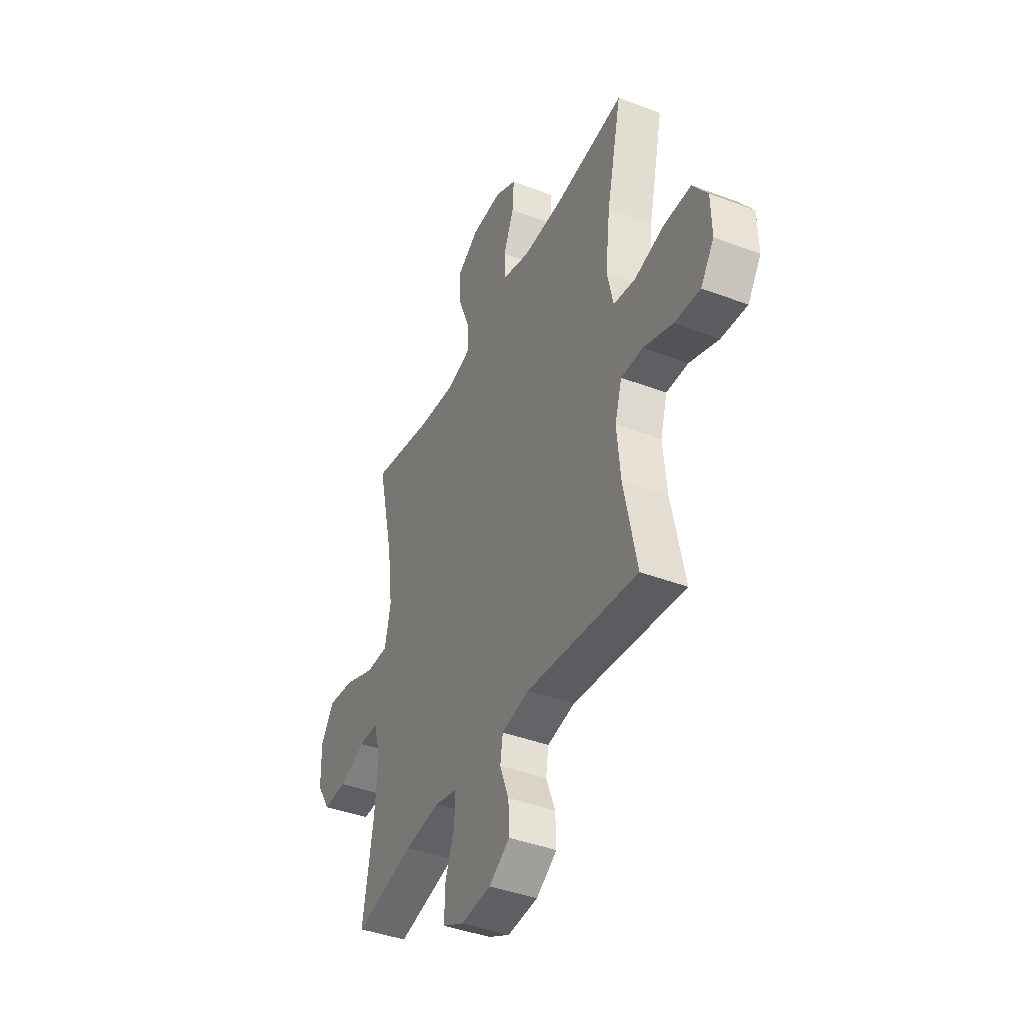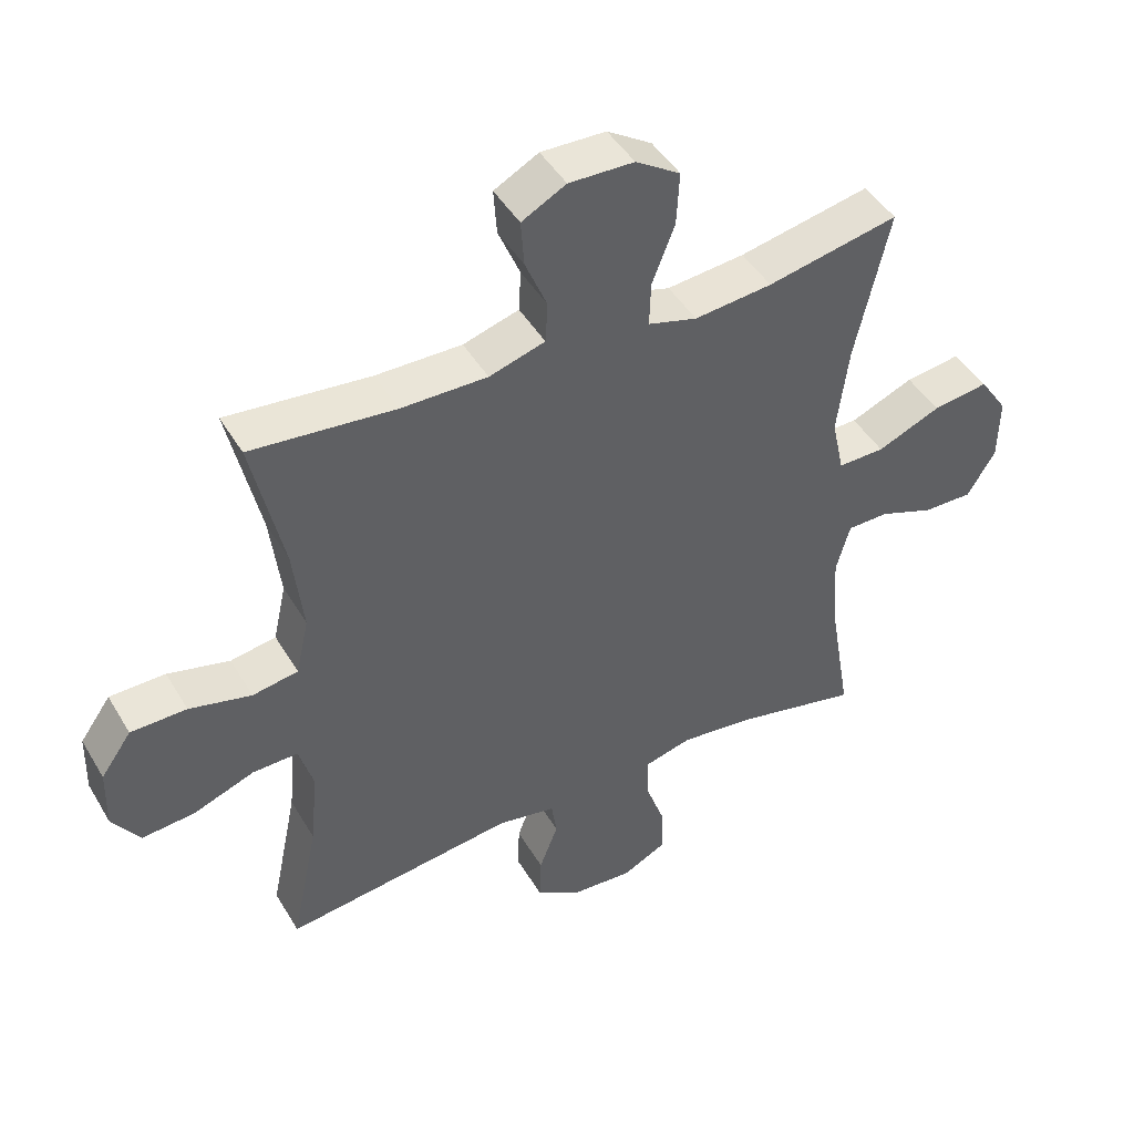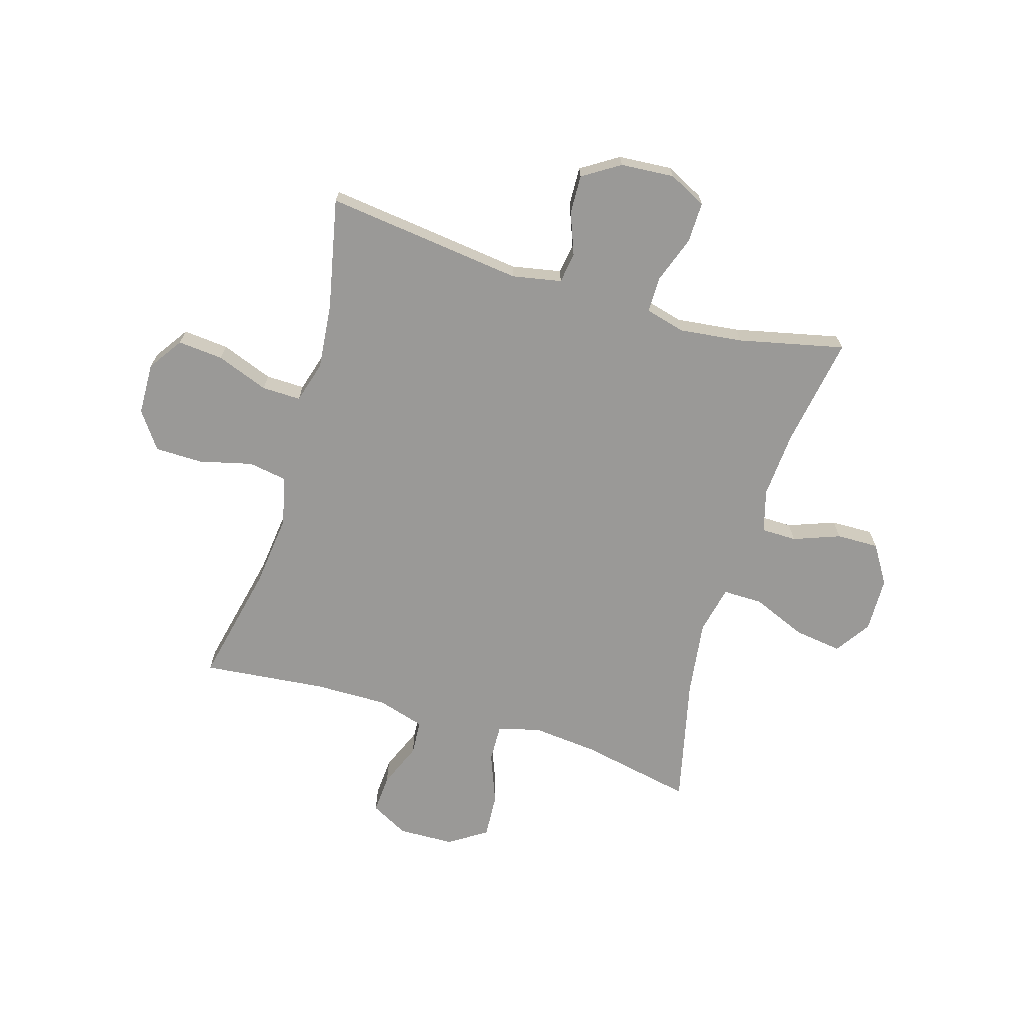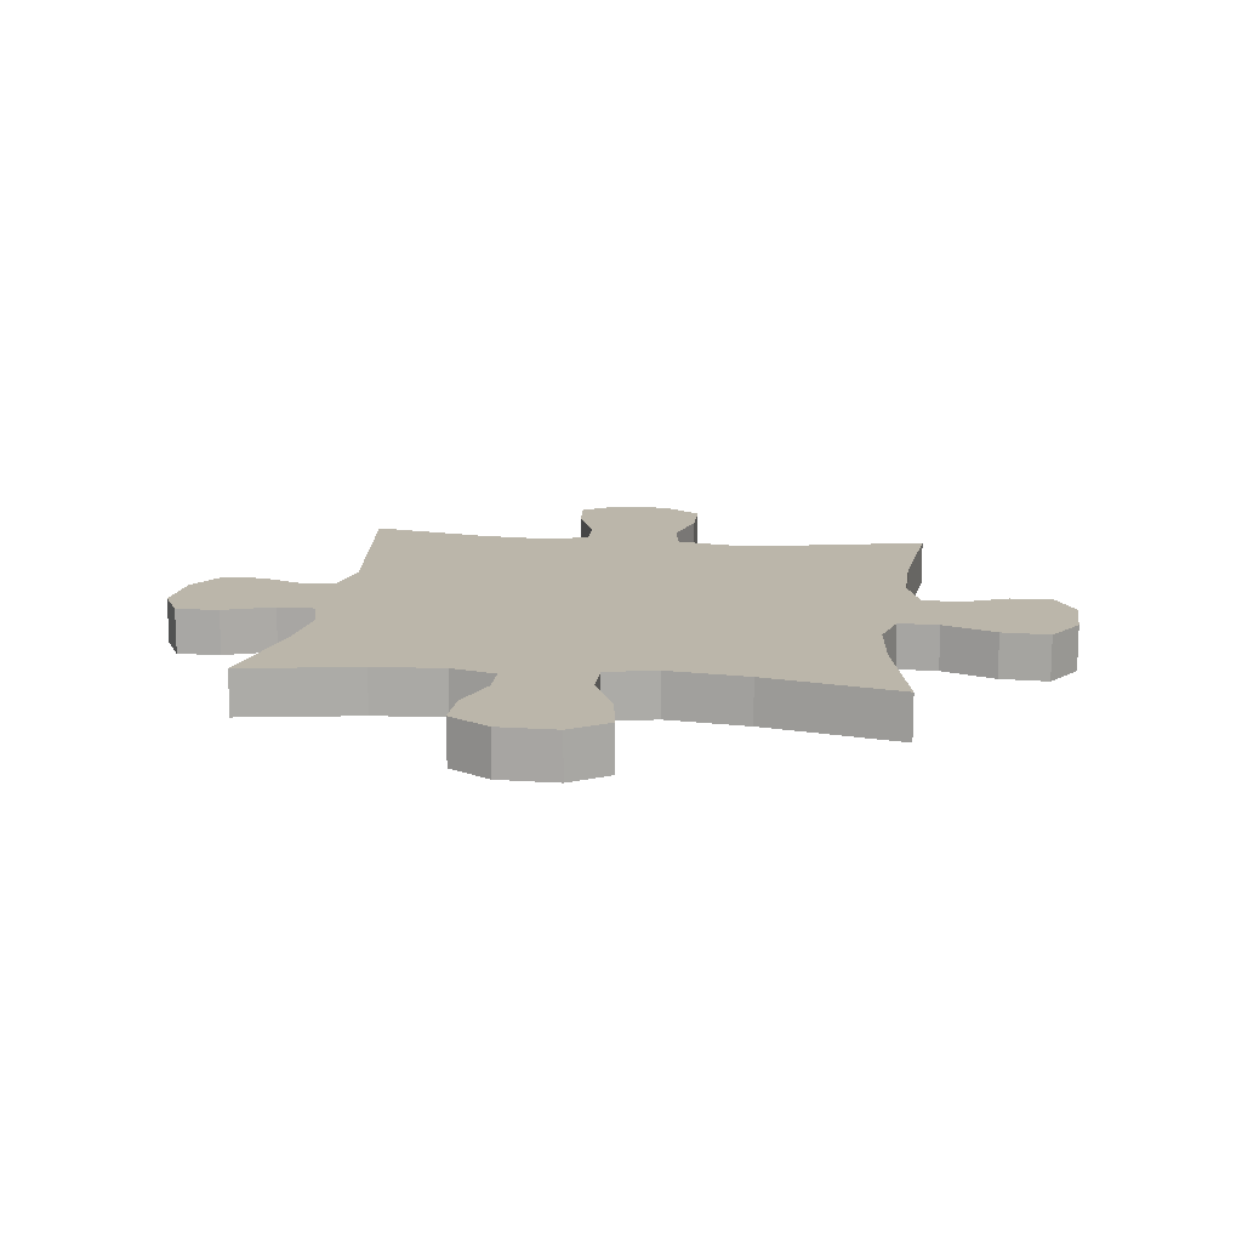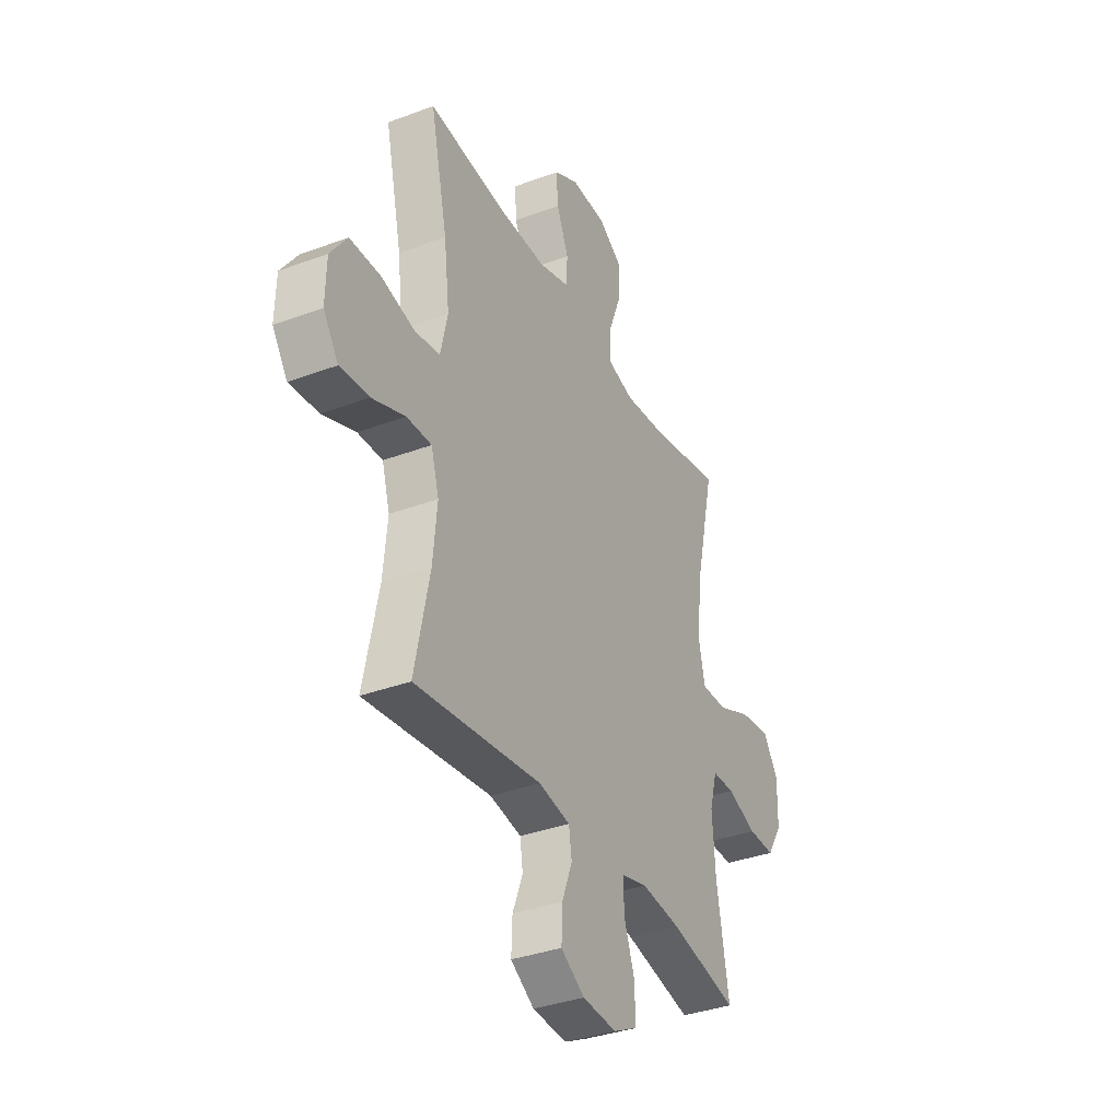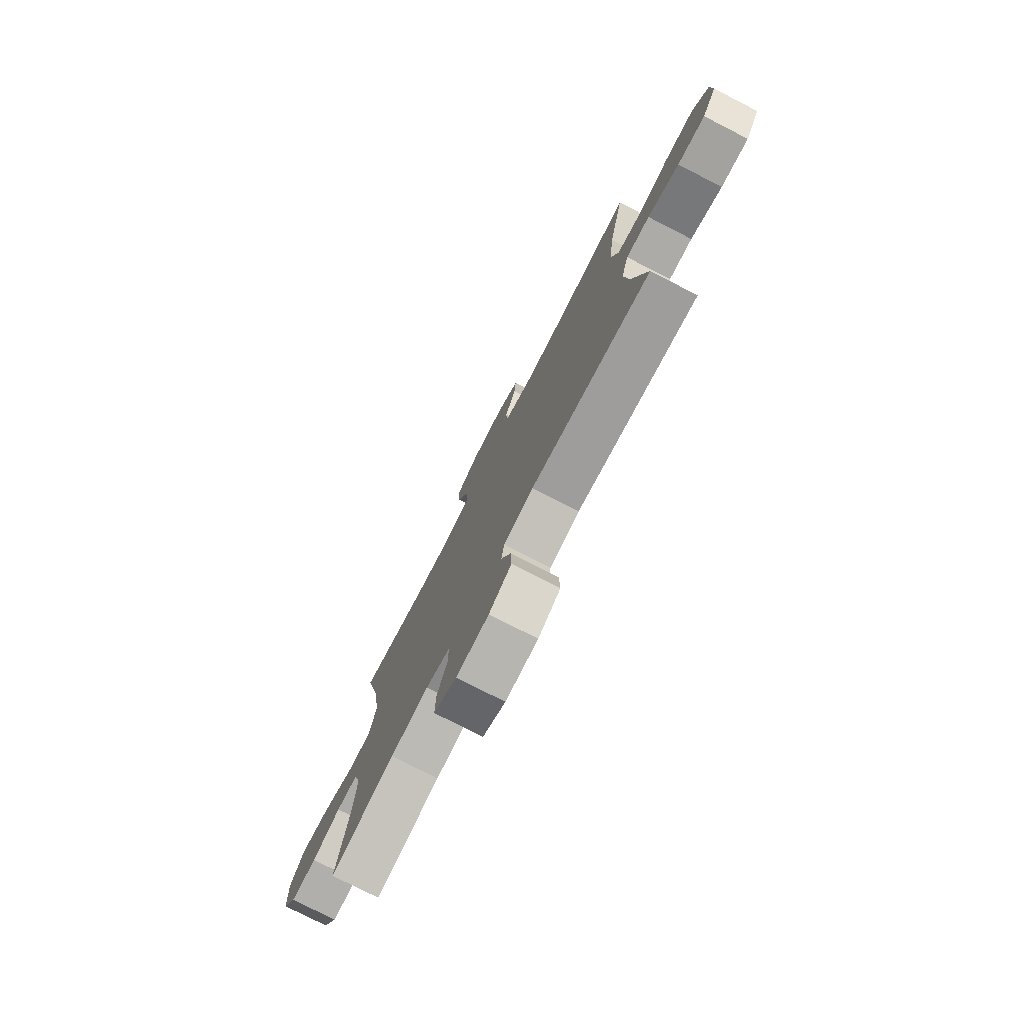
<metadata>
{"format":"obj","ext":"obj","renderer":"f3d","projection":"perspective","resolution":1024,"background":"white","views":[{"elev":-41.2,"azim":65.3,"up":"+Z"},{"elev":45.3,"azim":151.0,"up":"+Z"},{"elev":-69.0,"azim":163.5,"up":"+Y"},{"elev":14.1,"azim":-82.6,"up":"+Y"},{"elev":-35.6,"azim":116.2,"up":"+Z"},{"elev":-77.5,"azim":62.9,"up":"+Z"}]}
</metadata>
<code>
o path540
v 0.4603 0.0375 -0.3021
v 0.4488 0.0375 -0.183
v 0.4713 0.0375 -0.1078
v 0.5416 0.0375 -0.1094
v 0.6351 0.0375 -0.145
v 0.7176 0.0375 -0.1526
v 0.7604 0.0375 -0.09029
v 0.758 0.0375 0.003466
v 0.7105 0.0375 0.07033
v 0.6241 0.0375 0.07172
v 0.528 0.0375 0.04827
v 0.4574 0.0375 0.06041
v 0.4376 0.0375 0.1496
v 0.4533 0.0375 0.2812
v 0.5018 0.0375 0.4987
v 0.2789 0.0375 0.4768
v 0.1458 0.0375 0.4756
v 0.0595 0.0375 0.5018
v 0.05604 0.0375 0.565
v 0.0898 0.0375 0.6453
v 0.09469 0.0375 0.7155
v 0.02617 0.0375 0.7524
v -0.07412 0.0375 0.7499
v -0.143 0.0375 0.7061
v -0.1384 0.0375 0.625
v -0.1032 0.0375 0.5338
v -0.1012 0.0375 0.4658
v -0.1768 0.0375 0.4448
v -0.2971 0.0375 0.4569
v -0.5001 0.0375 0.4987
v -0.4475 0.0375 0.2673
v -0.4297 0.0375 0.13
v -0.4488 0.0375 0.04283
v -0.5209 0.0375 0.0439
v -0.6189 0.0375 0.08526
v -0.705 0.0375 0.09748
v -0.7486 0.0375 0.03331
v -0.7466 0.0375 -0.06577
v -0.7032 0.0375 -0.1361
v -0.6267 0.0375 -0.1349
v -0.542 0.0375 -0.1037
v -0.4785 0.0375 -0.1048
v -0.4571 0.0375 -0.1816
v -0.4657 0.0375 -0.3015
v -0.5001 0.0375 -0.503
v -0.3086 0.0375 -0.4608
v -0.1949 0.0375 -0.4478
v -0.1226 0.0375 -0.4669
v -0.1226 0.0375 -0.5315
v -0.1533 0.0375 -0.6173
v -0.1547 0.0375 -0.6908
v -0.08687 0.0375 -0.725
v 0.01046 0.0375 -0.7182
v 0.07747 0.0375 -0.6756
v 0.07496 0.0375 -0.6054
v 0.04604 0.0375 -0.5299
v 0.05438 0.0375 -0.4747
v 0.1437 0.0375 -0.458
v 0.5018 0.0375 -0.503
v 0.4603 -0.0375 -0.3021
v 0.4488 -0.0375 -0.183
v 0.4713 -0.0375 -0.1078
v 0.5416 -0.0375 -0.1094
v 0.6351 -0.0375 -0.145
v 0.7176 -0.0375 -0.1526
v 0.7604 -0.0375 -0.09029
v 0.758 -0.0375 0.003466
v 0.7105 -0.0375 0.07033
v 0.6241 -0.0375 0.07172
v 0.528 -0.0375 0.04827
v 0.4574 -0.0375 0.06041
v 0.4376 -0.0375 0.1496
v 0.4533 -0.0375 0.2812
v 0.5018 -0.0375 0.4987
v 0.2789 -0.0375 0.4768
v 0.1458 -0.0375 0.4756
v 0.0595 -0.0375 0.5018
v 0.05604 -0.0375 0.565
v 0.0898 -0.0375 0.6453
v 0.09469 -0.0375 0.7155
v 0.02617 -0.0375 0.7524
v -0.07412 -0.0375 0.7499
v -0.143 -0.0375 0.7061
v -0.1384 -0.0375 0.625
v -0.1032 -0.0375 0.5338
v -0.1012 -0.0375 0.4658
v -0.1768 -0.0375 0.4448
v -0.2971 -0.0375 0.4569
v -0.5001 -0.0375 0.4987
v -0.4475 -0.0375 0.2673
v -0.4297 -0.0375 0.13
v -0.4488 -0.0375 0.04283
v -0.5209 -0.0375 0.0439
v -0.6189 -0.0375 0.08526
v -0.705 -0.0375 0.09748
v -0.7486 -0.0375 0.03331
v -0.7466 -0.0375 -0.06577
v -0.7032 -0.0375 -0.1361
v -0.6267 -0.0375 -0.1349
v -0.542 -0.0375 -0.1037
v -0.4785 -0.0375 -0.1048
v -0.4571 -0.0375 -0.1816
v -0.4657 -0.0375 -0.3015
v -0.5001 -0.0375 -0.503
v -0.3086 -0.0375 -0.4608
v -0.1949 -0.0375 -0.4478
v -0.1226 -0.0375 -0.4669
v -0.1226 -0.0375 -0.5315
v -0.1533 -0.0375 -0.6173
v -0.1547 -0.0375 -0.6908
v -0.08687 -0.0375 -0.725
v 0.01046 -0.0375 -0.7182
v 0.07747 -0.0375 -0.6756
v 0.07496 -0.0375 -0.6054
v 0.04604 -0.0375 -0.5299
v 0.05438 -0.0375 -0.4747
v 0.1437 -0.0375 -0.458
v 0.5018 -0.0375 -0.503
v -0.1547 0.0375 -0.6908
v -0.1547 0.0375 -0.6908
v -0.08687 0.0375 -0.725
v 0.01046 0.0375 -0.7182
v 0.07747 0.0375 -0.6756
v -0.1533 0.0375 -0.6173
v 0.07496 0.0375 -0.6054
v -0.1226 0.0375 -0.5315
v 0.04604 0.0375 -0.5299
v -0.1226 0.0375 -0.4669
v -0.1226 0.0375 -0.4669
v 0.05438 0.0375 -0.4747
v 0.05438 0.0375 -0.4747
v -0.5001 0.0375 -0.503
v -0.5001 0.0375 -0.503
v -0.3086 0.0375 -0.4608
v 0.1437 0.0375 -0.458
v 0.5018 0.0375 -0.503
v 0.5018 0.0375 -0.503
v -0.1949 0.0375 -0.4478
v 0.4603 0.0375 -0.3021
v -0.4657 0.0375 -0.3015
v 0.4488 0.0375 -0.183
v -0.4571 0.0375 -0.1816
v 0.4713 0.0375 -0.1078
v 0.4713 0.0375 -0.1078
v -0.4785 0.0375 -0.1048
v -0.4785 0.0375 -0.1048
v 0.6351 0.0375 -0.145
v 0.7176 0.0375 -0.1526
v 0.7176 0.0375 -0.1526
v 0.7604 0.0375 -0.09029
v 0.5416 0.0375 -0.1094
v -0.7466 0.0375 -0.06577
v -0.7032 0.0375 -0.1361
v -0.6267 0.0375 -0.1349
v -0.542 0.0375 -0.1037
v 0.758 0.0375 0.003466
v -0.7486 0.0375 0.03331
v 0.7105 0.0375 0.07033
v -0.705 0.0375 0.09748
v -0.705 0.0375 0.09748
v -0.4488 0.0375 0.04283
v -0.4488 0.0375 0.04283
v -0.5209 0.0375 0.0439
v -0.4297 0.0375 0.13
v -0.6189 0.0375 0.08526
v 0.528 0.0375 0.04827
v 0.4574 0.0375 0.06041
v 0.4574 0.0375 0.06041
v 0.6241 0.0375 0.07172
v 0.4376 0.0375 0.1496
v -0.4475 0.0375 0.2673
v 0.4533 0.0375 0.2812
v -0.5001 0.0375 0.4987
v -0.5001 0.0375 0.4987
v -0.1768 0.0375 0.4448
v -0.2971 0.0375 0.4569
v -0.1012 0.0375 0.4658
v -0.1012 0.0375 0.4658
v -0.1032 0.0375 0.5338
v 0.2789 0.0375 0.4768
v 0.1458 0.0375 0.4756
v 0.5018 0.0375 0.4987
v 0.5018 0.0375 0.4987
v 0.0595 0.0375 0.5018
v 0.0595 0.0375 0.5018
v 0.05604 0.0375 0.565
v -0.1384 0.0375 0.625
v 0.0898 0.0375 0.6453
v -0.143 0.0375 0.7061
v -0.143 0.0375 0.7061
v 0.09469 0.0375 0.7155
v 0.09469 0.0375 0.7155
v -0.07412 0.0375 0.7499
v 0.02617 0.0375 0.7524
v -0.1547 -0.0375 -0.6908
v -0.1547 -0.0375 -0.6908
v -0.08687 -0.0375 -0.725
v 0.01046 -0.0375 -0.7182
v 0.07747 -0.0375 -0.6756
v -0.1533 -0.0375 -0.6173
v 0.07496 -0.0375 -0.6054
v -0.1226 -0.0375 -0.5315
v 0.04604 -0.0375 -0.5299
v -0.1226 -0.0375 -0.4669
v -0.1226 -0.0375 -0.4669
v 0.05438 -0.0375 -0.4747
v 0.05438 -0.0375 -0.4747
v -0.5001 -0.0375 -0.503
v -0.5001 -0.0375 -0.503
v -0.3086 -0.0375 -0.4608
v 0.1437 -0.0375 -0.458
v 0.5018 -0.0375 -0.503
v 0.5018 -0.0375 -0.503
v -0.1949 -0.0375 -0.4478
v 0.4603 -0.0375 -0.3021
v -0.4657 -0.0375 -0.3015
v 0.4488 -0.0375 -0.183
v -0.4571 -0.0375 -0.1816
v 0.4713 -0.0375 -0.1078
v 0.4713 -0.0375 -0.1078
v -0.4785 -0.0375 -0.1048
v -0.4785 -0.0375 -0.1048
v 0.6351 -0.0375 -0.145
v 0.7176 -0.0375 -0.1526
v 0.7176 -0.0375 -0.1526
v 0.7604 -0.0375 -0.09029
v 0.5416 -0.0375 -0.1094
v -0.7466 -0.0375 -0.06577
v -0.7032 -0.0375 -0.1361
v -0.6267 -0.0375 -0.1349
v -0.542 -0.0375 -0.1037
v 0.758 -0.0375 0.003466
v -0.7486 -0.0375 0.03331
v 0.7105 -0.0375 0.07033
v -0.705 -0.0375 0.09748
v -0.705 -0.0375 0.09748
v -0.4488 -0.0375 0.04283
v -0.4488 -0.0375 0.04283
v -0.5209 -0.0375 0.0439
v -0.4297 -0.0375 0.13
v -0.6189 -0.0375 0.08526
v 0.528 -0.0375 0.04827
v 0.4574 -0.0375 0.06041
v 0.4574 -0.0375 0.06041
v 0.6241 -0.0375 0.07172
v 0.4376 -0.0375 0.1496
v -0.4475 -0.0375 0.2673
v 0.4533 -0.0375 0.2812
v -0.5001 -0.0375 0.4987
v -0.5001 -0.0375 0.4987
v -0.1768 -0.0375 0.4448
v -0.2971 -0.0375 0.4569
v -0.1012 -0.0375 0.4658
v -0.1012 -0.0375 0.4658
v -0.1032 -0.0375 0.5338
v 0.2789 -0.0375 0.4768
v 0.1458 -0.0375 0.4756
v 0.5018 -0.0375 0.4987
v 0.5018 -0.0375 0.4987
v 0.0595 -0.0375 0.5018
v 0.0595 -0.0375 0.5018
v 0.05604 -0.0375 0.565
v -0.1384 -0.0375 0.625
v 0.0898 -0.0375 0.6453
v -0.143 -0.0375 0.7061
v -0.143 -0.0375 0.7061
v 0.09469 -0.0375 0.7155
v 0.09469 -0.0375 0.7155
v -0.07412 -0.0375 0.7499
v 0.02617 -0.0375 0.7524
f 243 240 237
f 197 200 195
f 247 240 251
f 234 245 232
f 201 200 198
f 257 253 246
f 256 248 258
f 243 219 242
f 237 239 221
f 246 253 240
f 253 260 255
f 202 203 204
f 219 243 217
f 217 243 211
f 224 226 223
f 241 233 228
f 200 197 198
f 248 257 246
f 231 241 230
f 215 211 212
f 206 237 204
f 230 228 229
f 227 242 219
f 260 253 257
f 247 251 252
f 269 264 270
f 210 216 208
f 264 269 262
f 214 216 210
f 247 252 249
f 204 237 214
f 226 232 223
f 263 262 269
f 262 255 260
f 233 241 235
f 256 257 248
f 255 262 263
f 241 231 239
f 201 198 199
f 206 204 203
f 200 201 202
f 251 240 253
f 246 240 243
f 218 237 221
f 230 241 228
f 242 227 245
f 214 218 216
f 211 243 206
f 221 239 231
f 223 232 245
f 263 269 265
f 223 245 227
f 203 202 201
f 214 237 218
f 267 270 264
f 206 243 237
f 217 211 215
f 120 52 111 196
f 52 53 112 111
f 53 54 113 112
f 50 51 110 109
f 54 55 114 113
f 49 50 109 108
f 55 56 115 114
f 129 49 108 205
f 56 131 207 115
f 133 46 105 209
f 57 58 117 116
f 58 137 213 117
f 47 48 107 106
f 46 47 106 105
f 59 1 60 118
f 44 45 104 103
f 1 2 61 60
f 43 44 103 102
f 2 144 220 61
f 146 43 102 222
f 5 149 225 64
f 6 7 66 65
f 4 5 64 63
f 38 39 98 97
f 39 40 99 98
f 40 41 100 99
f 3 4 63 62
f 41 42 101 100
f 7 8 67 66
f 37 38 97 96
f 8 9 68 67
f 160 37 96 236
f 162 34 93 238
f 32 33 92 91
f 35 36 95 94
f 34 35 94 93
f 11 168 244 70
f 10 11 70 69
f 9 10 69 68
f 12 13 72 71
f 31 32 91 90
f 13 14 73 72
f 174 31 90 250
f 28 29 88 87
f 178 28 87 254
f 26 27 86 85
f 16 17 76 75
f 183 16 75 259
f 14 15 74 73
f 17 185 261 76
f 29 30 89 88
f 18 19 78 77
f 25 26 85 84
f 19 20 79 78
f 190 25 84 266
f 20 192 268 79
f 23 24 83 82
f 22 23 82 81
f 21 22 81 80
f 167 161 164
f 121 119 124
f 171 175 164
f 158 156 169
f 125 122 124
f 181 170 177
f 180 182 172
f 167 166 143
f 161 145 163
f 170 164 177
f 177 179 184
f 126 128 127
f 143 141 167
f 141 135 167
f 148 147 150
f 165 152 157
f 124 122 121
f 172 170 181
f 155 154 165
f 139 136 135
f 130 128 161
f 154 153 152
f 151 143 166
f 184 181 177
f 171 176 175
f 193 194 188
f 134 132 140
f 188 186 193
f 138 134 140
f 171 173 176
f 128 138 161
f 150 147 156
f 187 193 186
f 186 184 179
f 157 159 165
f 180 172 181
f 179 187 186
f 165 163 155
f 125 123 122
f 130 127 128
f 124 126 125
f 175 177 164
f 170 167 164
f 142 145 161
f 154 152 165
f 166 169 151
f 138 140 142
f 135 130 167
f 145 155 163
f 147 169 156
f 187 189 193
f 147 151 169
f 127 125 126
f 138 142 161
f 191 188 194
f 130 161 167
f 141 139 135

</code>
